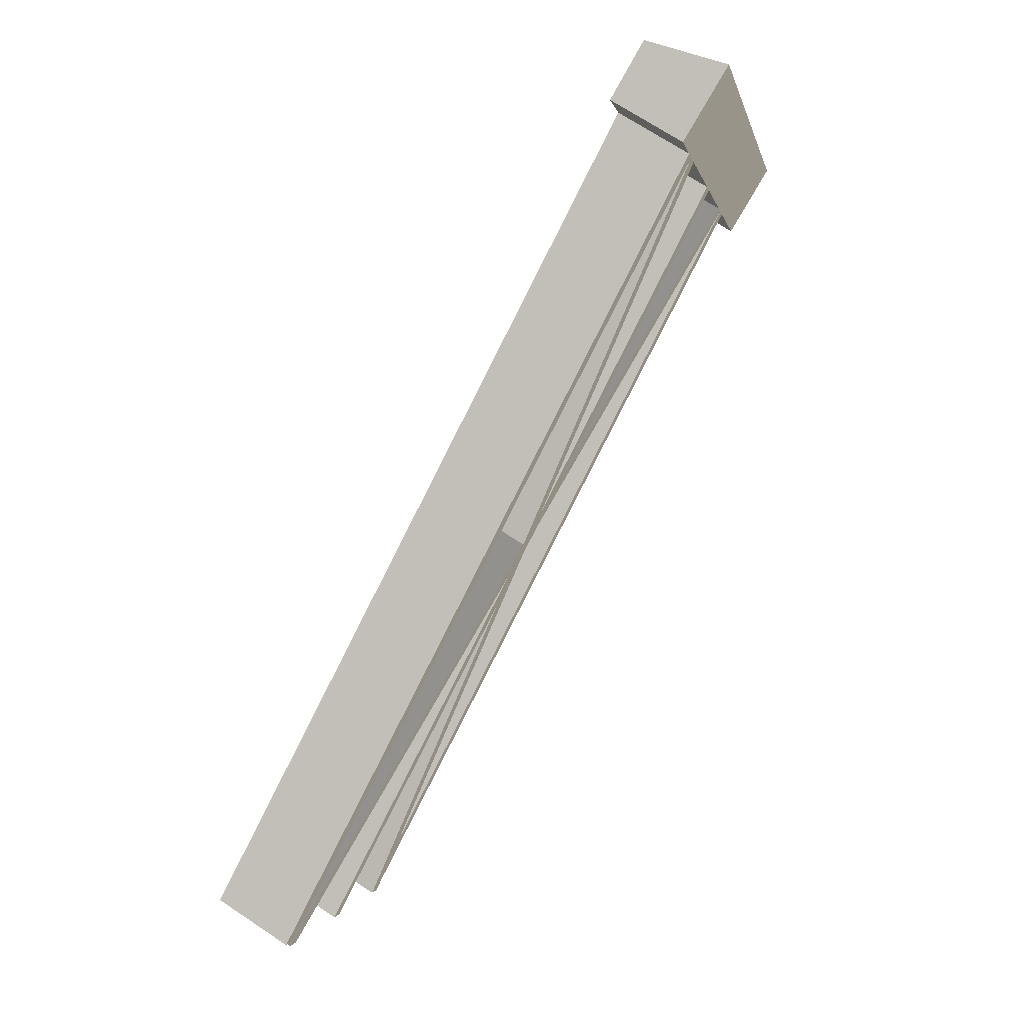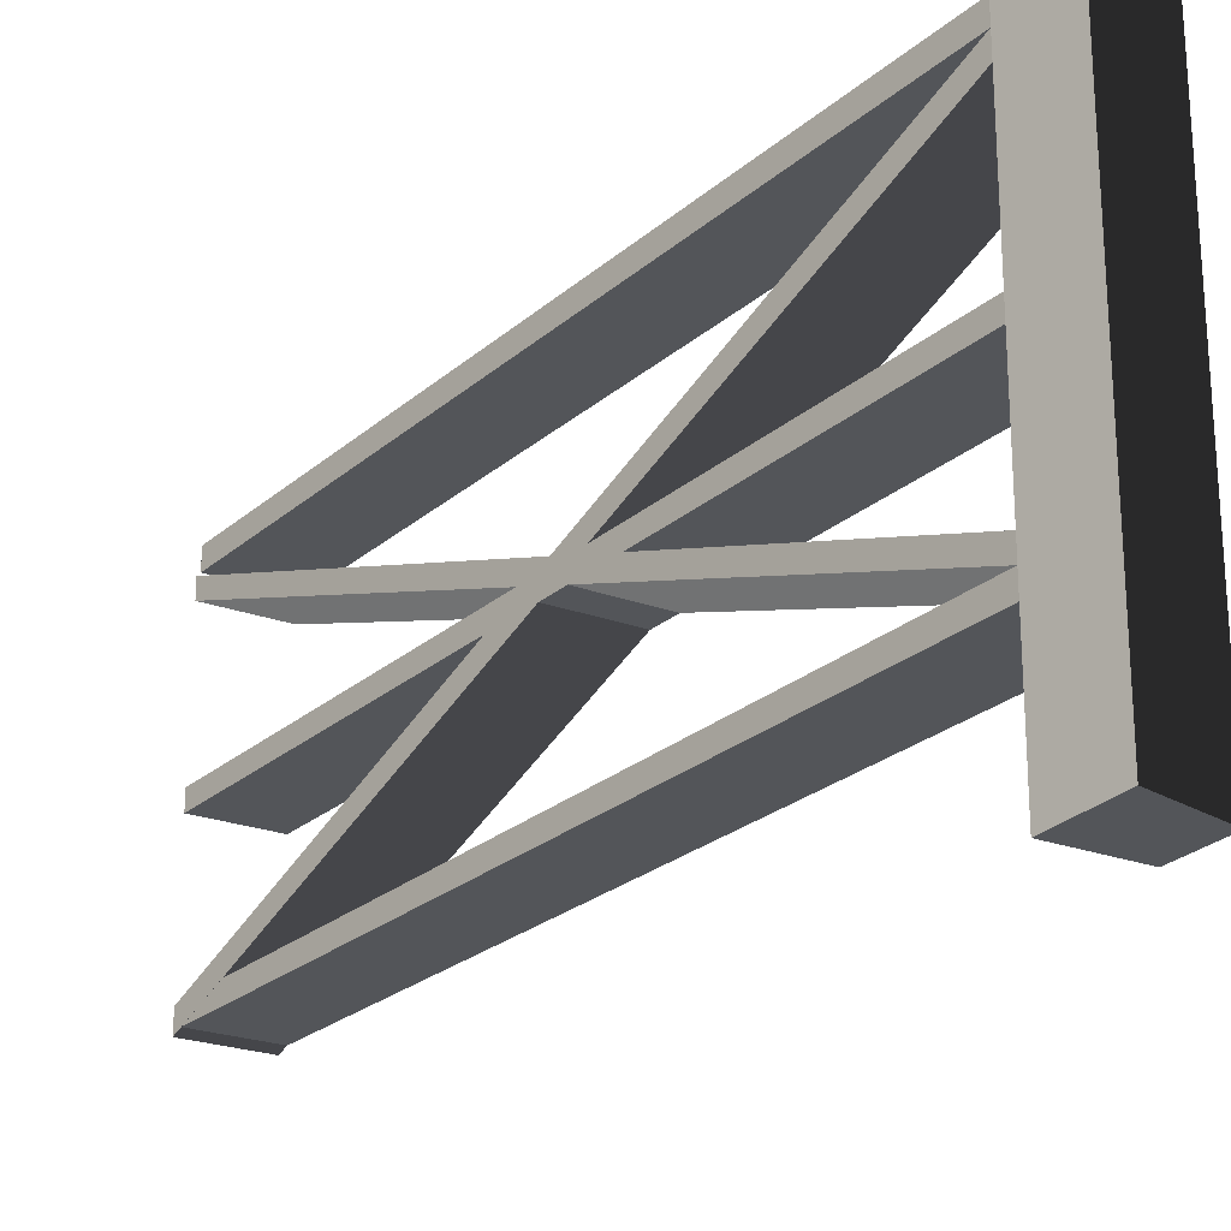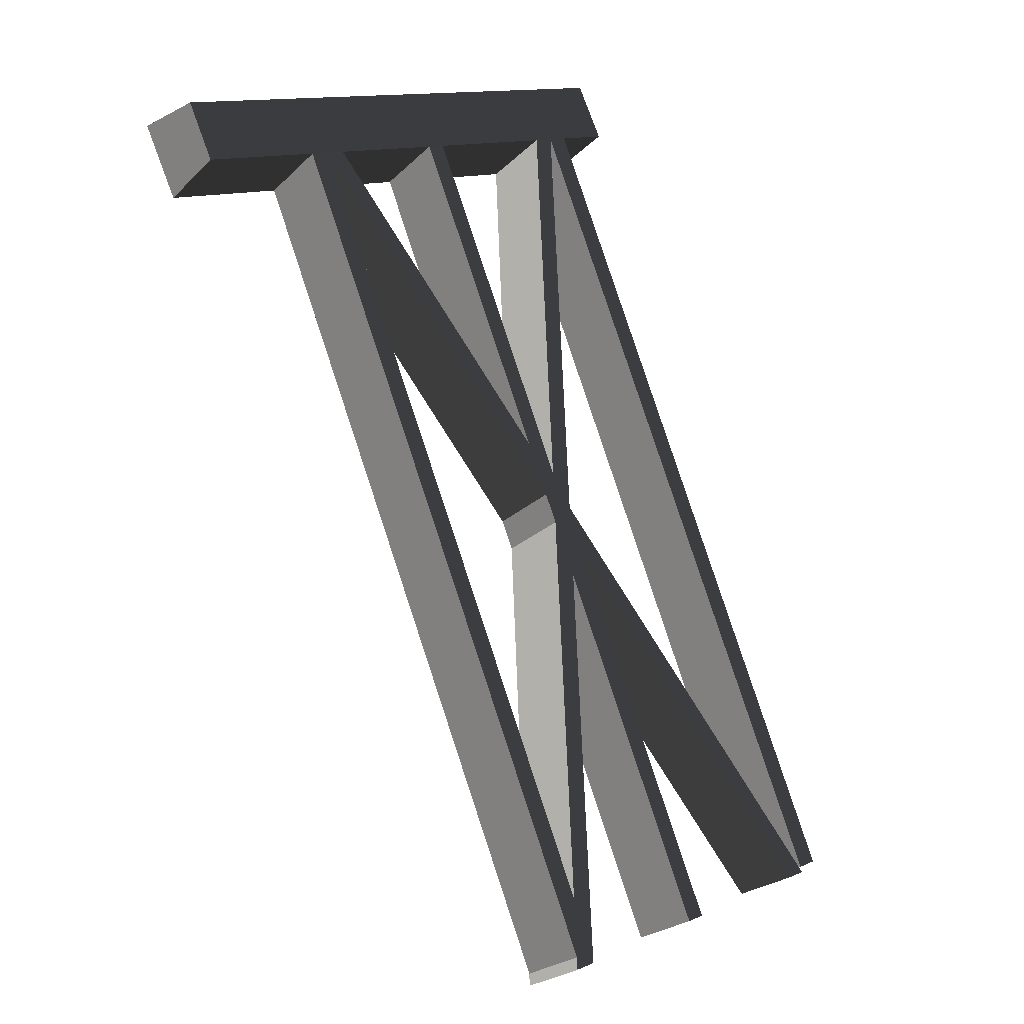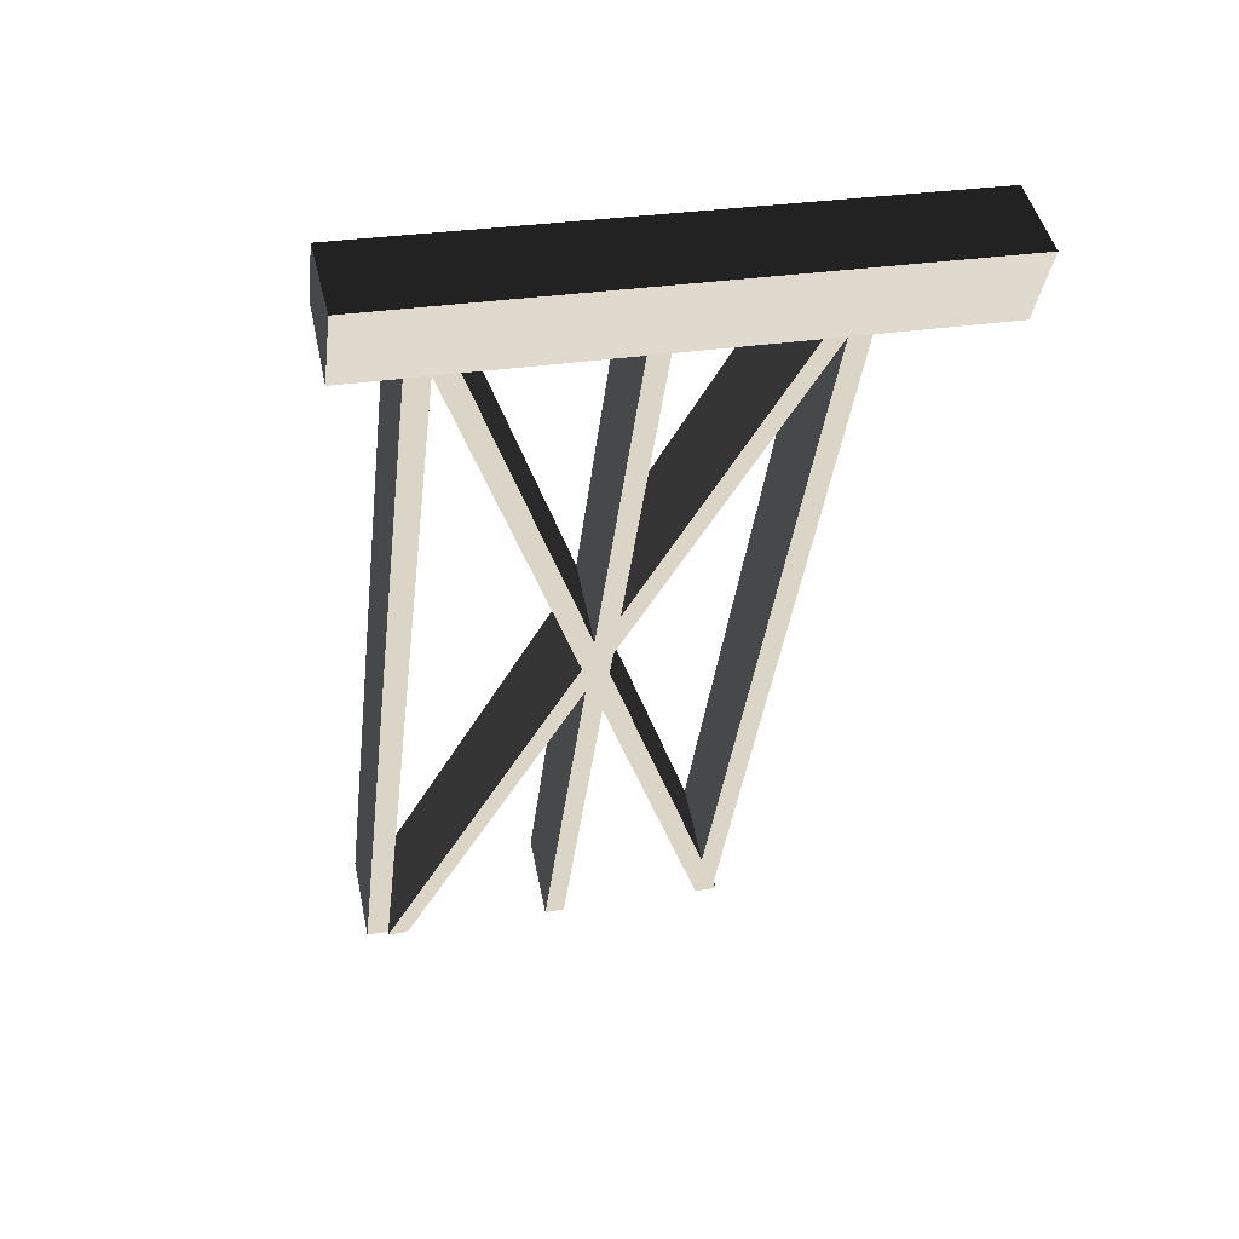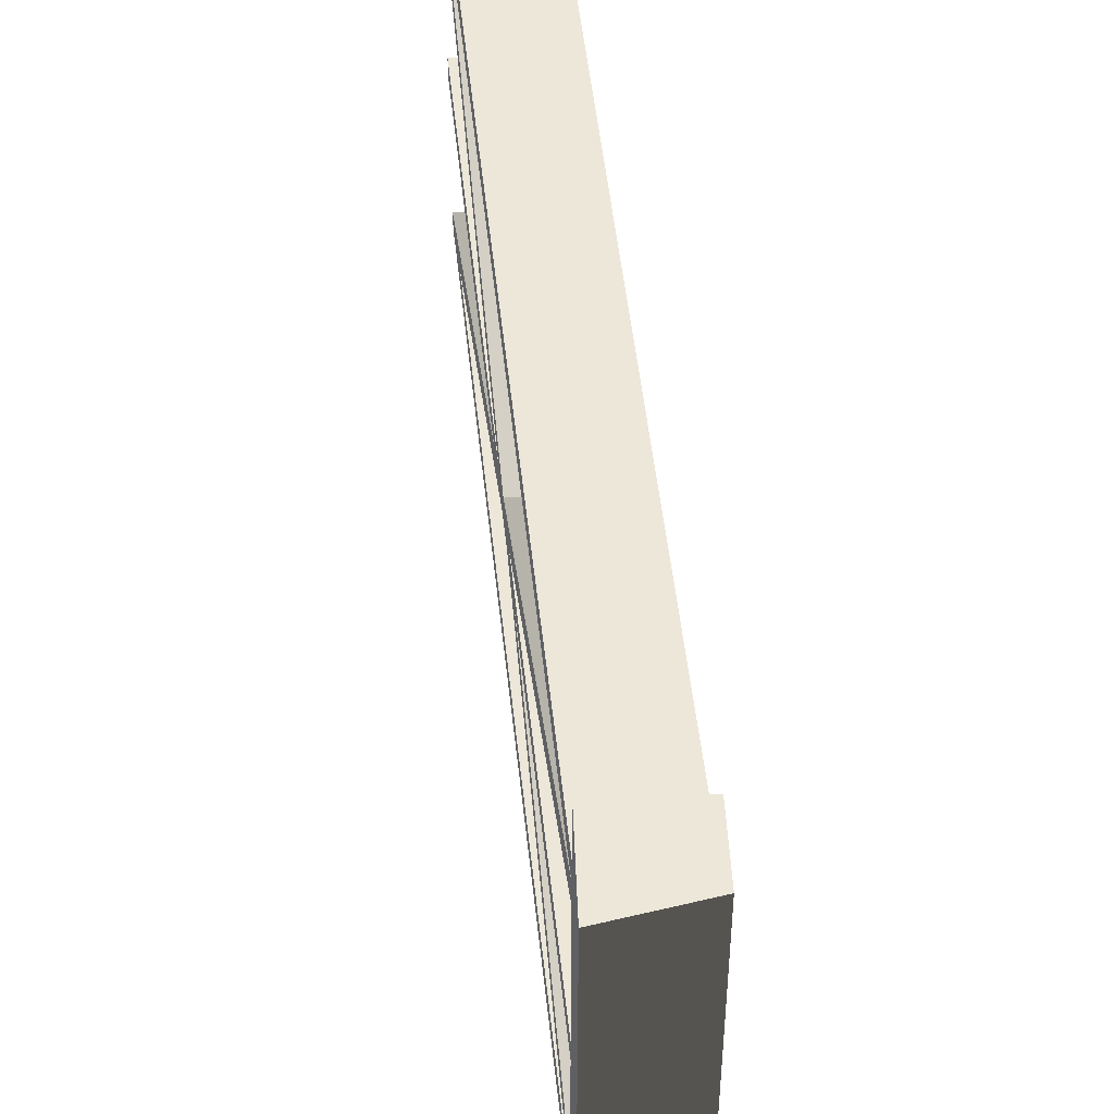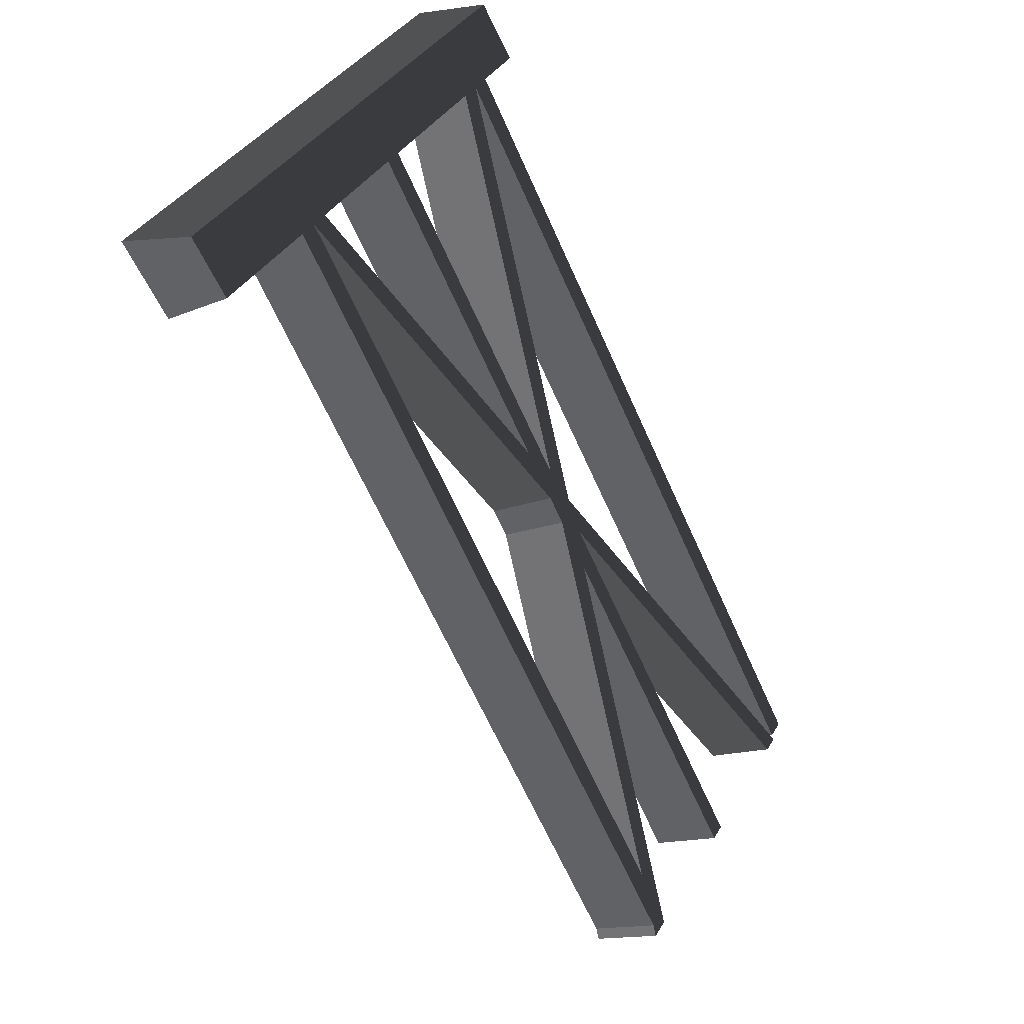
<metadata>
{"format":"obj","ext":"obj","renderer":"f3d","projection":"perspective","resolution":1024,"background":"white","views":[{"elev":-1.0,"azim":-169.3,"up":"+Z"},{"elev":-24.2,"azim":-62.9,"up":"+Y"},{"elev":13.8,"azim":47.0,"up":"+Z"},{"elev":28.0,"azim":-104.0,"up":"+Z"},{"elev":49.7,"azim":-33.4,"up":"+Y"},{"elev":38.0,"azim":27.5,"up":"+Z"}]}
</metadata>
<code>
v -0.1739 1.717 0.06932
v -0.03972 1.717 -0.1518
v 0.1739 1.717 -0.0198
v 0.07376 1.717 0.1518
v -0.1739 -2.252e-06 0.06932
v 0.07376 -2.252e-06 0.1518
v 0.1739 -2.252e-06 -0.0198
v -0.03972 -2.252e-06 -0.1518
v -0.1739 -2.252e-06 0.06932
v -0.1739 0.399 0.06932
v 0.07376 0.399 0.1518
v 0.07376 -2.252e-06 0.1518
v 0.07376 0.4621 0.1518
v -0.1739 0.4621 0.06932
v 0.07376 0.5239 0.1518
v -0.1739 0.5239 0.06932
v 0.07376 0.898 0.1518
v -0.1739 0.898 0.06932
v 0.07376 0.9589 0.1518
v -0.1739 0.9589 0.06932
v 0.07376 1.402 0.1518
v -0.1739 1.402 0.06932
v 0.07376 1.471 0.1518
v -0.1739 1.471 0.06932
v 0.07376 1.538 0.1518
v -0.1739 1.538 0.06932
v 0.07376 1.717 0.1518
v -0.1739 1.717 0.06932
v 0.07376 -2.252e-06 0.1518
v 0.07376 0.399 0.1518
v 0.1739 0.399 -0.0198
v 0.1739 -2.252e-06 -0.0198
v 0.1739 0.4621 -0.0198
v 0.07376 0.4621 0.1518
v 0.1739 0.5239 -0.0198
v 0.07376 0.5239 0.1518
v 0.1739 0.898 -0.0198
v 0.07376 0.898 0.1518
v 0.1739 0.9589 -0.0198
v 0.07376 0.9589 0.1518
v 0.1739 1.402 -0.0198
v 0.07376 1.402 0.1518
v 0.1739 1.471 -0.0198
v 0.07376 1.471 0.1518
v 0.1739 1.538 -0.0198
v 0.07376 1.538 0.1518
v 0.1739 1.717 -0.0198
v 0.07376 1.717 0.1518
v 0.1739 -2.252e-06 -0.0198
v 0.1739 0.399 -0.0198
v -0.03972 0.399 -0.1518
v -0.03972 -2.252e-06 -0.1518
v -0.03972 -2.252e-06 -0.1518
v -0.03972 0.399 -0.1518
v -0.1739 0.399 0.06932
v -0.1739 -2.252e-06 0.06932
v -0.1739 0.4621 0.06932
v -0.03972 0.4621 -0.1518
v -0.03972 1.471 -0.1518
v -0.03972 1.538 -0.1518
v -0.1739 1.538 0.06932
v -0.1739 1.471 0.06932
v -0.03972 1.402 -0.1518
v -0.1739 1.402 0.06932
v -0.03972 0.9589 -0.1518
v -0.1739 0.9589 0.06932
v -0.03972 0.898 -0.1518
v -0.1739 0.898 0.06932
v -0.03972 0.5239 -0.1518
v -0.1739 0.5239 0.06932
v -0.03972 0.4621 -0.1518
v -0.1739 0.4621 0.06932
v -0.1739 1.717 0.06932
v -0.03972 1.717 -0.1518
v 1.422 1.472 -2.424
v 1.422 1.54 -2.424
v 1.208 1.54 -2.556
v 1.208 1.472 -2.556
v 1.43 0.3869 -2.441
v 1.43 0.456 -2.441
v 1.217 0.456 -2.573
v 1.217 0.3869 -2.573
v 0.1739 0.9589 -0.0198
v 0.1739 1.402 -0.0198
v -0.03972 1.402 -0.1518
v -0.03972 0.9589 -0.1518
v 1.43 0.898 -2.441
v 1.43 0.9589 -2.441
v 1.217 0.9589 -2.573
v 1.217 0.898 -2.573
v 0.1739 0.5239 -0.0198
v 0.1739 0.898 -0.0198
v -0.03972 0.898 -0.1518
v -0.03972 0.5239 -0.1518
v 1.43 1.409 -2.441
v 1.43 1.471 -2.441
v 1.217 1.471 -2.573
v 1.217 1.409 -2.573
v 0.1739 1.402 -0.0198
v 1.43 0.3869 -2.441
v 1.217 0.3869 -2.573
v -0.03972 1.402 -0.1518
v -0.03972 1.402 -0.1518
v 1.217 0.3869 -2.573
v 1.217 0.456 -2.573
v -0.03972 1.471 -0.1518
v 1.208 1.472 -2.556
v 1.208 1.54 -2.556
v -0.03972 1.538 -0.1518
v -0.03972 1.471 -0.1518
v 1.217 0.456 -2.573
v 1.43 0.456 -2.441
v 0.1739 1.471 -0.0198
v 0.1739 1.471 -0.0198
v 1.43 0.456 -2.441
v 1.43 0.3869 -2.441
v 0.1739 1.402 -0.0198
v 0.1739 1.538 -0.0198
v 1.422 1.472 -2.424
v 1.422 1.54 -2.424
v 0.1739 0.898 -0.0198
v 1.43 0.898 -2.441
v 1.217 0.898 -2.573
v -0.03972 0.898 -0.1518
v -0.03972 0.898 -0.1518
v 1.217 0.898 -2.573
v 1.217 0.9589 -2.573
v -0.03972 0.9589 -0.1518
v -0.03972 0.9589 -0.1518
v 1.217 0.9589 -2.573
v 1.43 0.9589 -2.441
v 0.1739 0.9589 -0.0198
v 0.1739 0.9589 -0.0198
v 1.43 0.9589 -2.441
v 1.43 0.898 -2.441
v 0.1739 0.898 -0.0198
v 0.1739 0.4621 -0.0198
v 1.43 1.409 -2.441
v 1.217 1.409 -2.573
v -0.03972 0.4621 -0.1518
v -0.03972 0.4621 -0.1518
v 1.217 1.409 -2.573
v 1.217 1.471 -2.573
v -0.03972 0.5239 -0.1518
v -0.03972 0.399 -0.1518
v 1.208 0.4632 -2.556
v 1.208 0.4001 -2.556
v -0.03972 0.5239 -0.1518
v 1.217 1.471 -2.573
v 1.43 1.471 -2.441
v 0.1739 0.5239 -0.0198
v 0.1739 0.5239 -0.0198
v 1.43 1.471 -2.441
v 1.43 1.409 -2.441
v 0.1739 0.4621 -0.0198
v 1.422 0.4632 -2.424
v 1.422 0.4001 -2.424
v 0.1739 0.399 -0.0198
v 0.1739 1.538 -0.0198
v 0.1739 1.717 -0.0198
v -0.03972 1.717 -0.1518
v -0.03972 1.538 -0.1518
v 1.422 0.4001 -2.424
v 1.422 0.4632 -2.424
v 1.208 0.4632 -2.556
v 1.208 0.4001 -2.556
v 0.1739 1.471 -0.0198
v 1.422 1.472 -2.424
v 1.208 1.472 -2.556
v -0.03972 1.471 -0.1518
v -0.03972 1.538 -0.1518
v 1.208 1.54 -2.556
v 1.422 1.54 -2.424
v 0.1739 1.538 -0.0198
v 0.1739 0.399 -0.0198
v 1.422 0.4001 -2.424
v 1.208 0.4001 -2.556
v -0.03972 0.399 -0.1518
v -0.03972 0.4621 -0.1518
v 1.208 0.4632 -2.556
v 1.422 0.4632 -2.424
v 0.1739 0.4621 -0.0198
g polySurface81_2077_133
f 1 3 2
f 1 4 3
f 5 7 6
f 5 8 7
f 9 11 10
f 9 12 11
f 10 11 13
f 10 13 14
f 14 13 15
f 14 15 16
f 16 15 17
f 16 17 18
f 18 17 19
f 18 19 20
f 20 19 21
f 20 21 22
f 22 21 23
f 22 23 24
f 24 23 25
f 24 25 26
f 26 25 27
f 26 27 28
f 29 31 30
f 29 32 31
f 30 31 33
f 30 33 34
f 34 33 35
f 34 35 36
f 36 35 37
f 36 37 38
f 38 37 39
f 38 39 40
f 40 39 41
f 40 41 42
f 42 41 43
f 42 43 44
f 44 43 45
f 44 45 46
f 46 45 47
f 46 47 48
f 49 51 50
f 49 52 51
f 53 55 54
f 53 56 55
f 54 55 57
f 54 57 58
f 59 61 60
f 59 62 61
f 63 62 59
f 63 64 62
f 65 64 63
f 65 66 64
f 67 66 65
f 67 68 66
f 69 68 67
f 69 70 68
f 71 70 69
f 71 72 70
f 60 61 73
f 60 73 74
f 75 77 76
f 75 78 77
f 79 81 80
f 79 82 81
f 83 85 84
f 83 86 85
f 87 89 88
f 87 90 89
f 91 93 92
f 91 94 93
f 95 97 96
f 95 98 97
f 99 101 100
f 99 102 101
f 103 105 104
f 103 106 105
f 106 108 107
f 106 109 108
f 110 112 111
f 110 113 112
f 114 116 115
f 114 117 116
f 118 114 119
f 118 119 120
f 121 123 122
f 121 124 123
f 125 127 126
f 125 128 127
f 129 131 130
f 129 132 131
f 133 135 134
f 133 136 135
f 137 139 138
f 137 140 139
f 141 143 142
f 141 144 143
f 145 141 146
f 145 146 147
f 148 150 149
f 148 151 150
f 152 154 153
f 152 155 154
f 155 157 156
f 155 158 157
f 159 161 160
f 159 162 161
f 163 165 164
f 163 166 165
f 167 169 168
f 167 170 169
f 171 173 172
f 171 174 173
f 175 177 176
f 175 178 177
f 179 181 180
f 179 182 181

</code>
